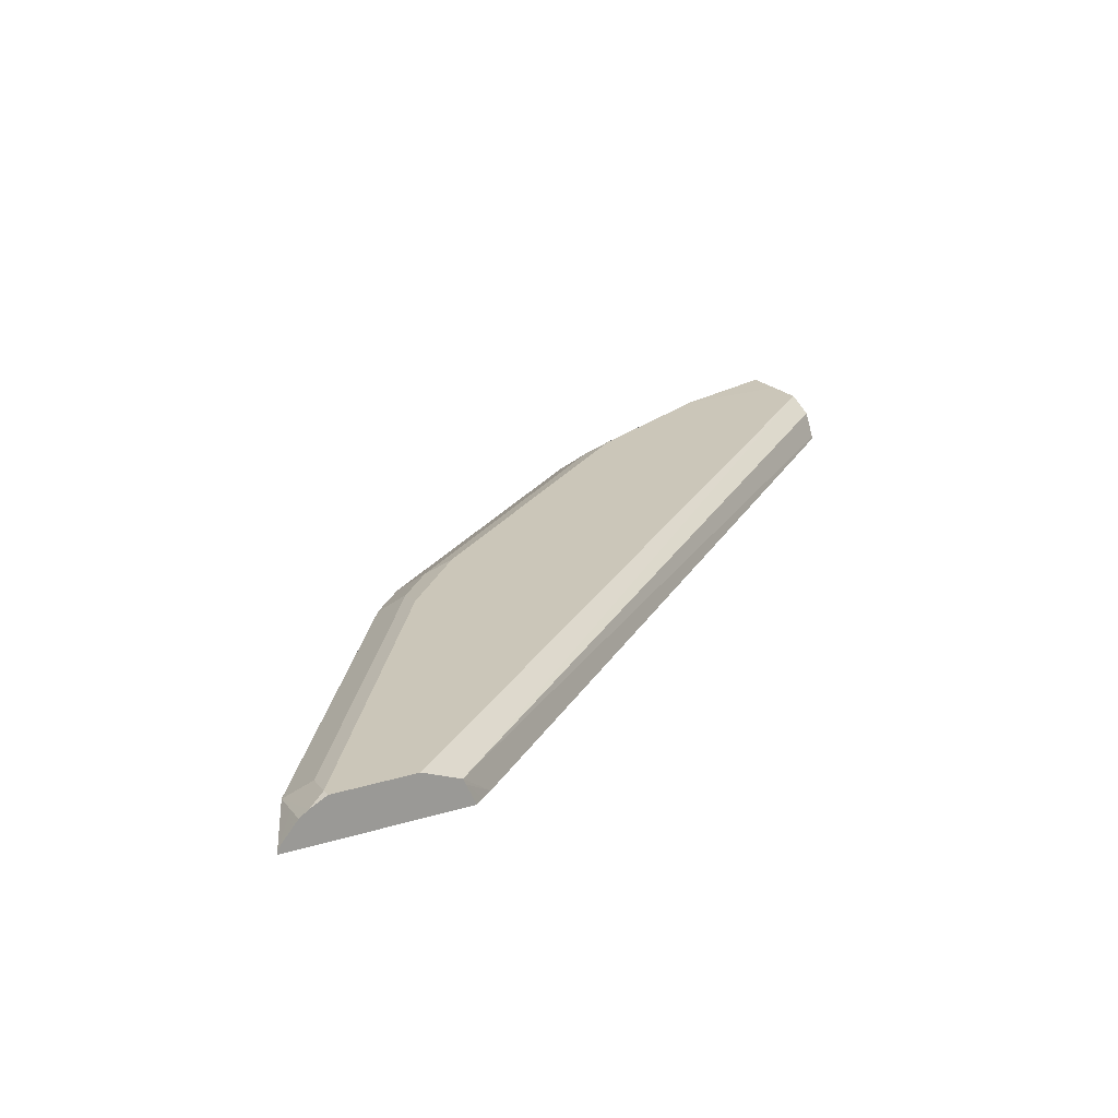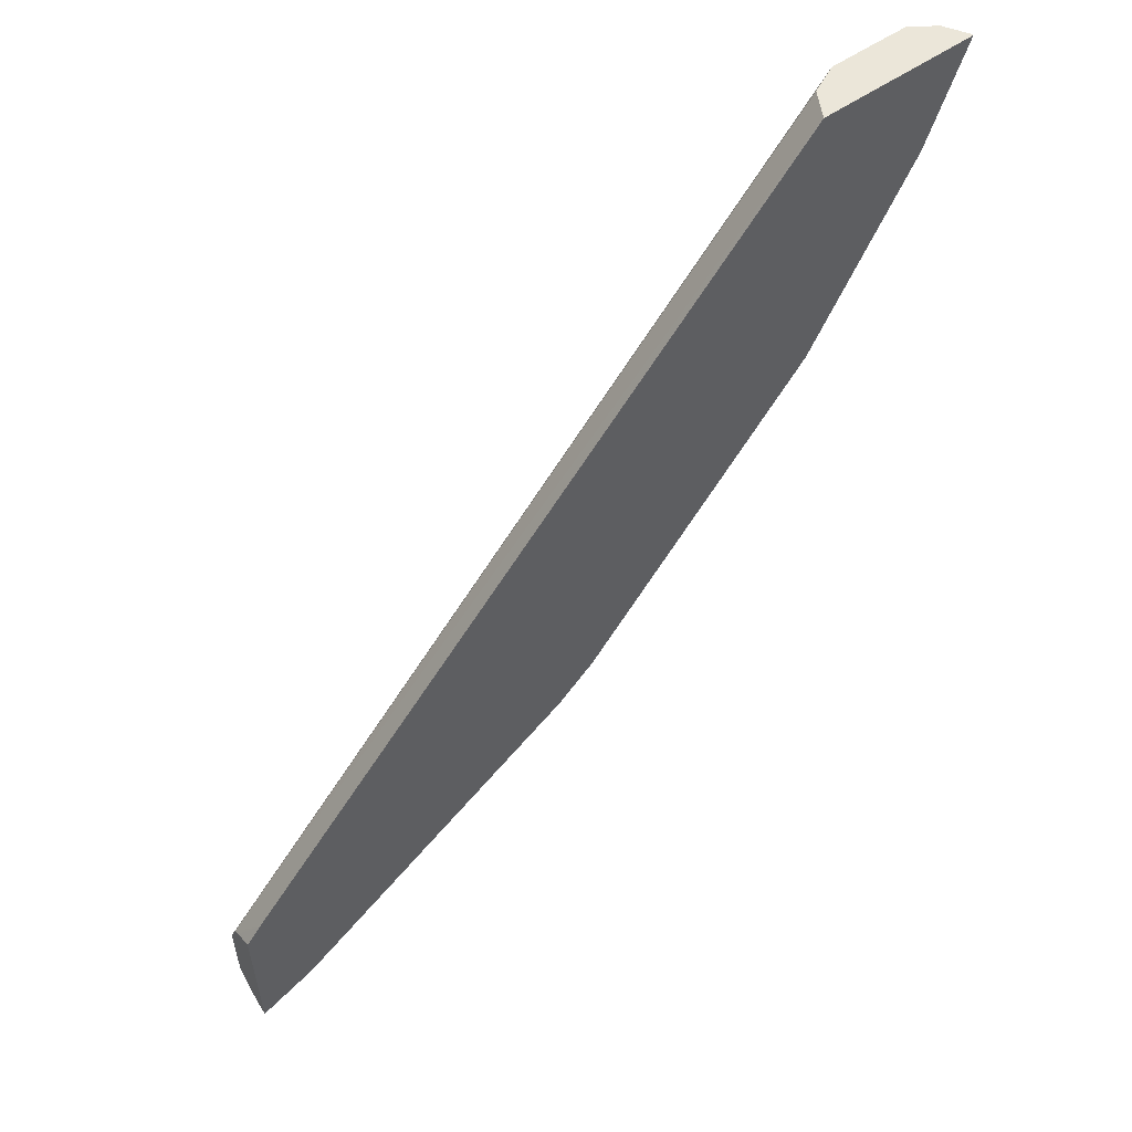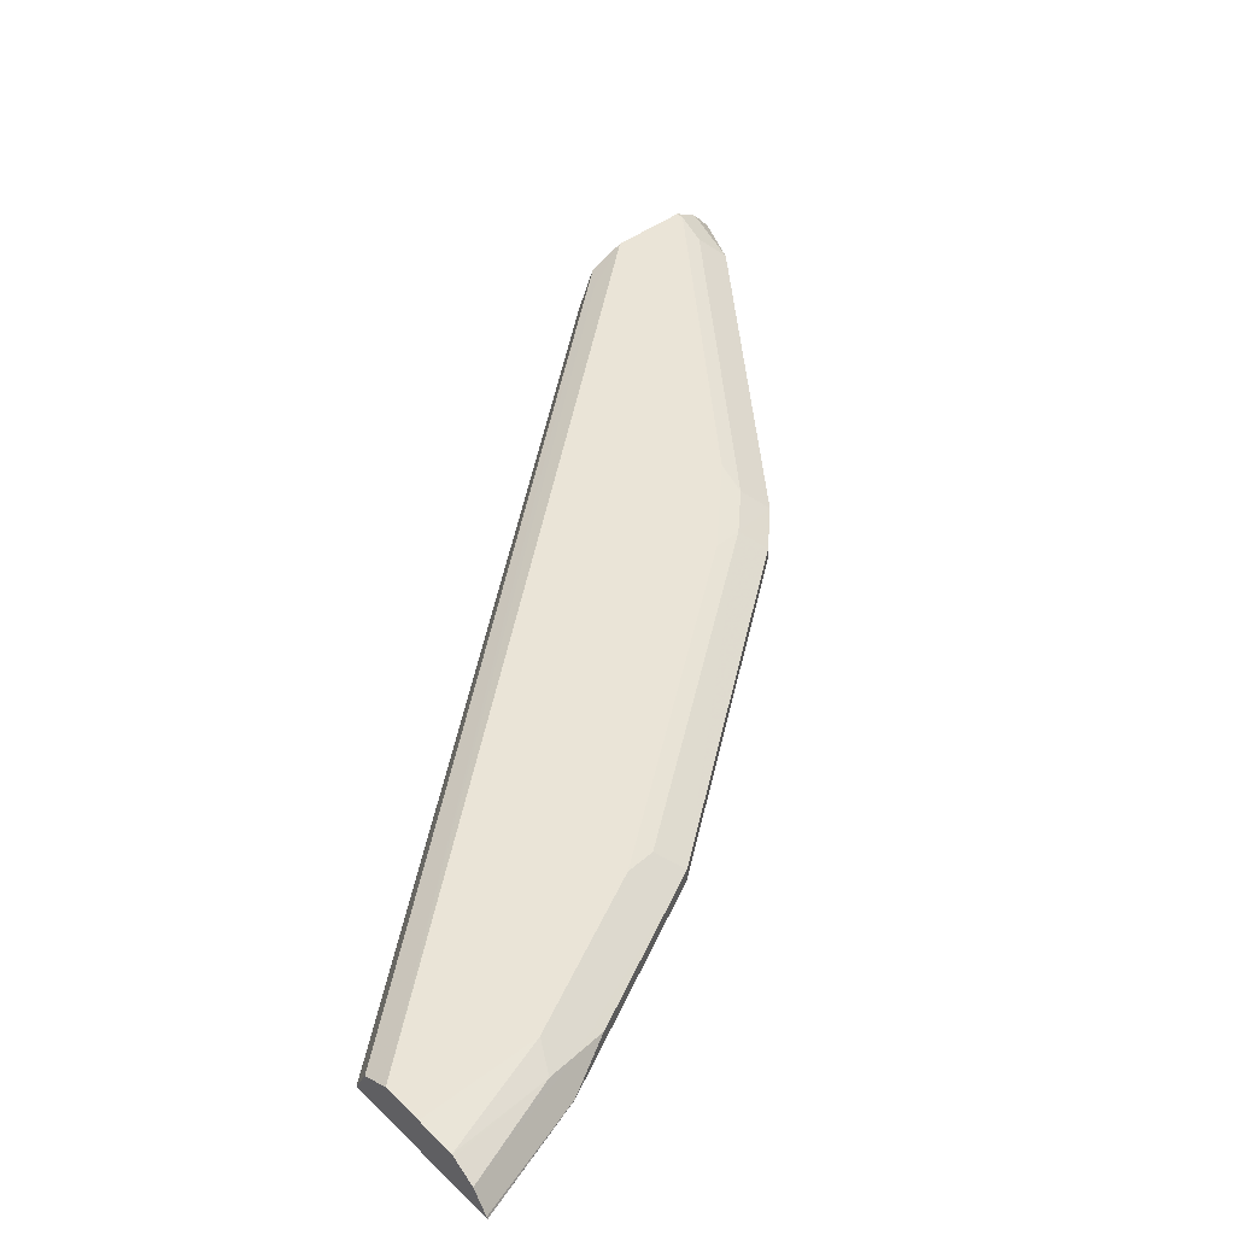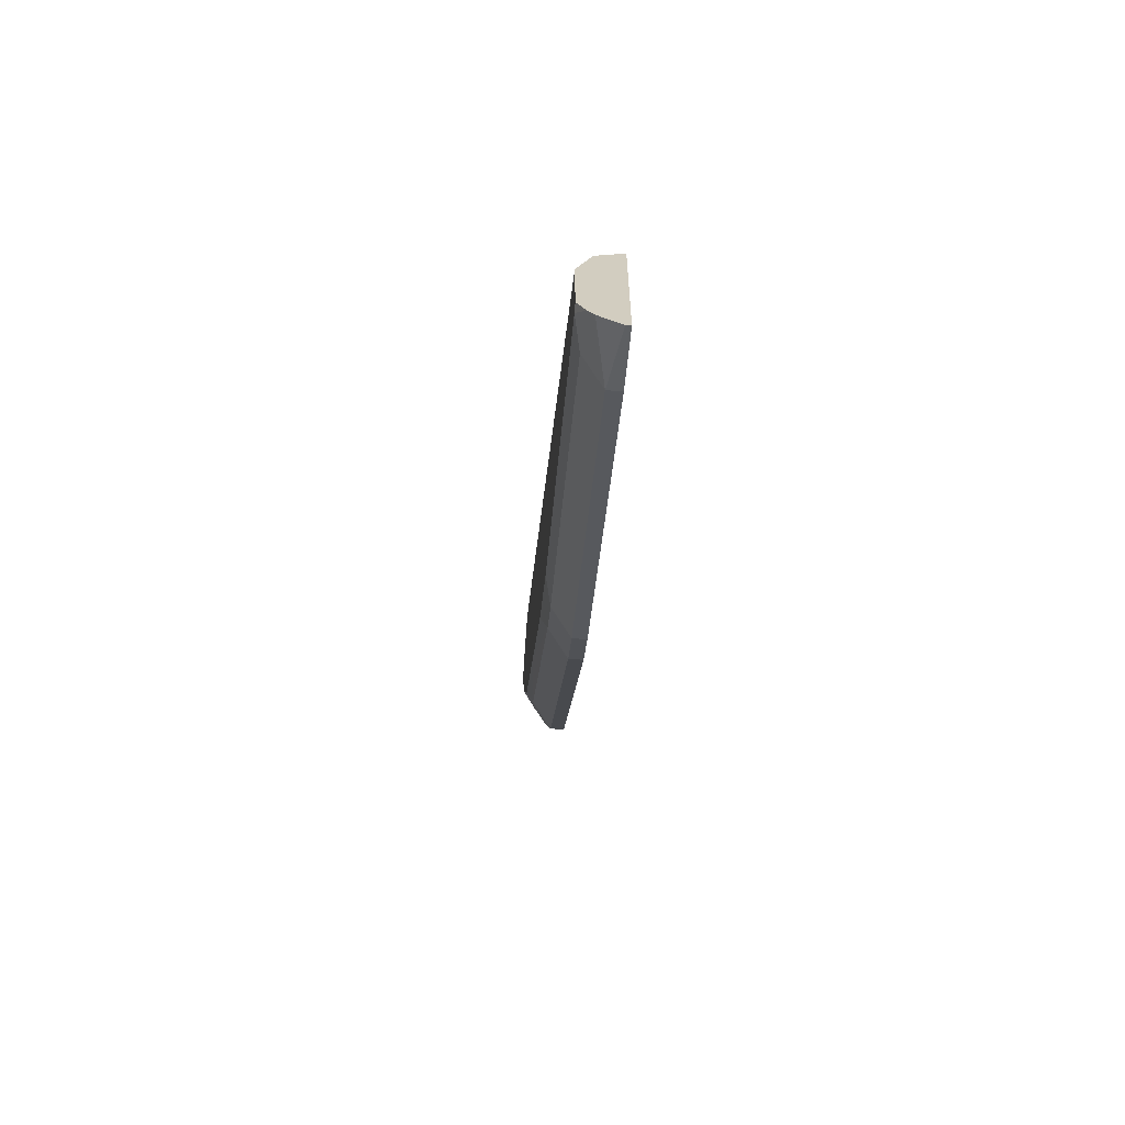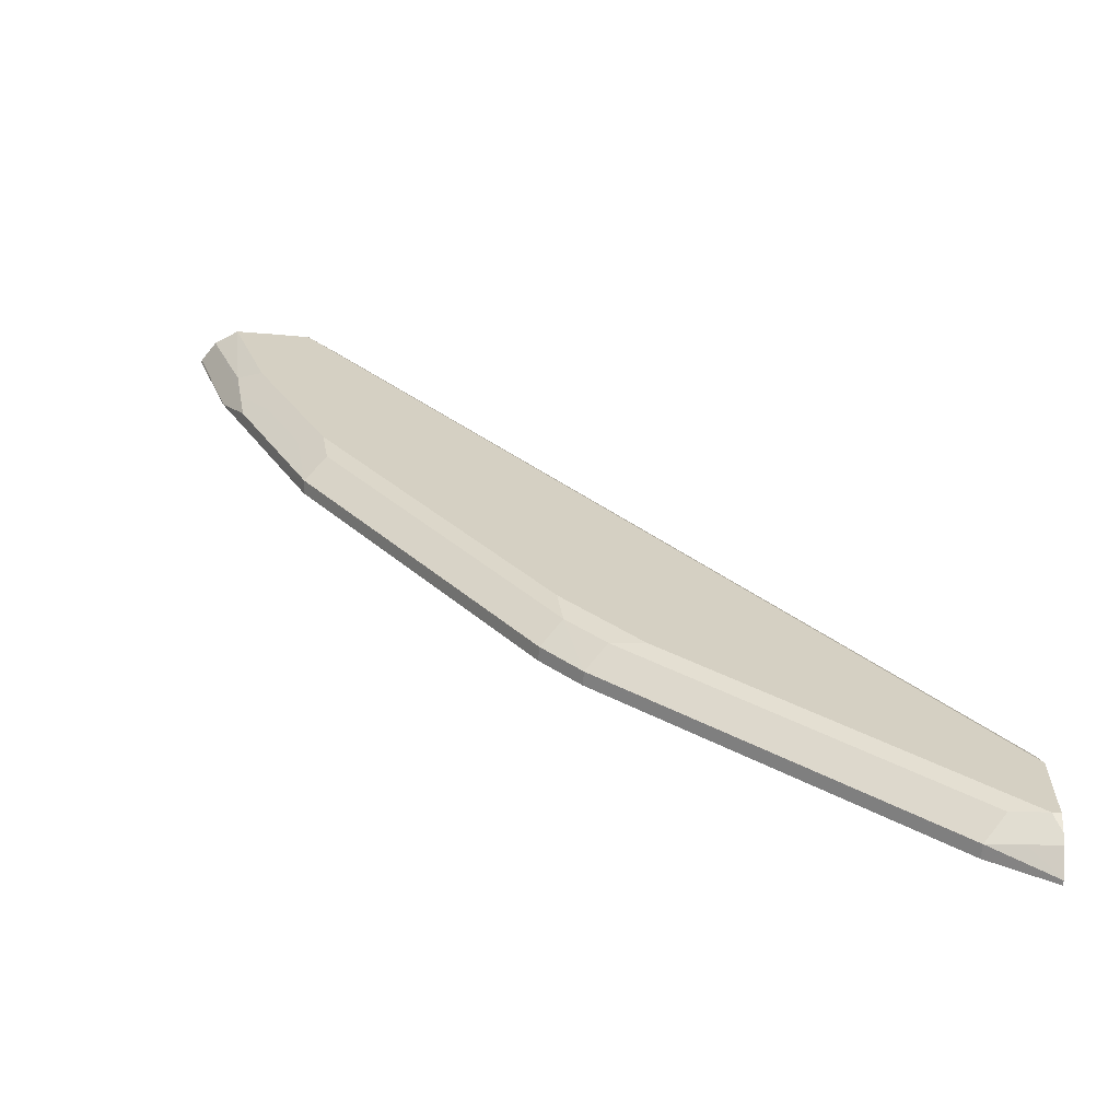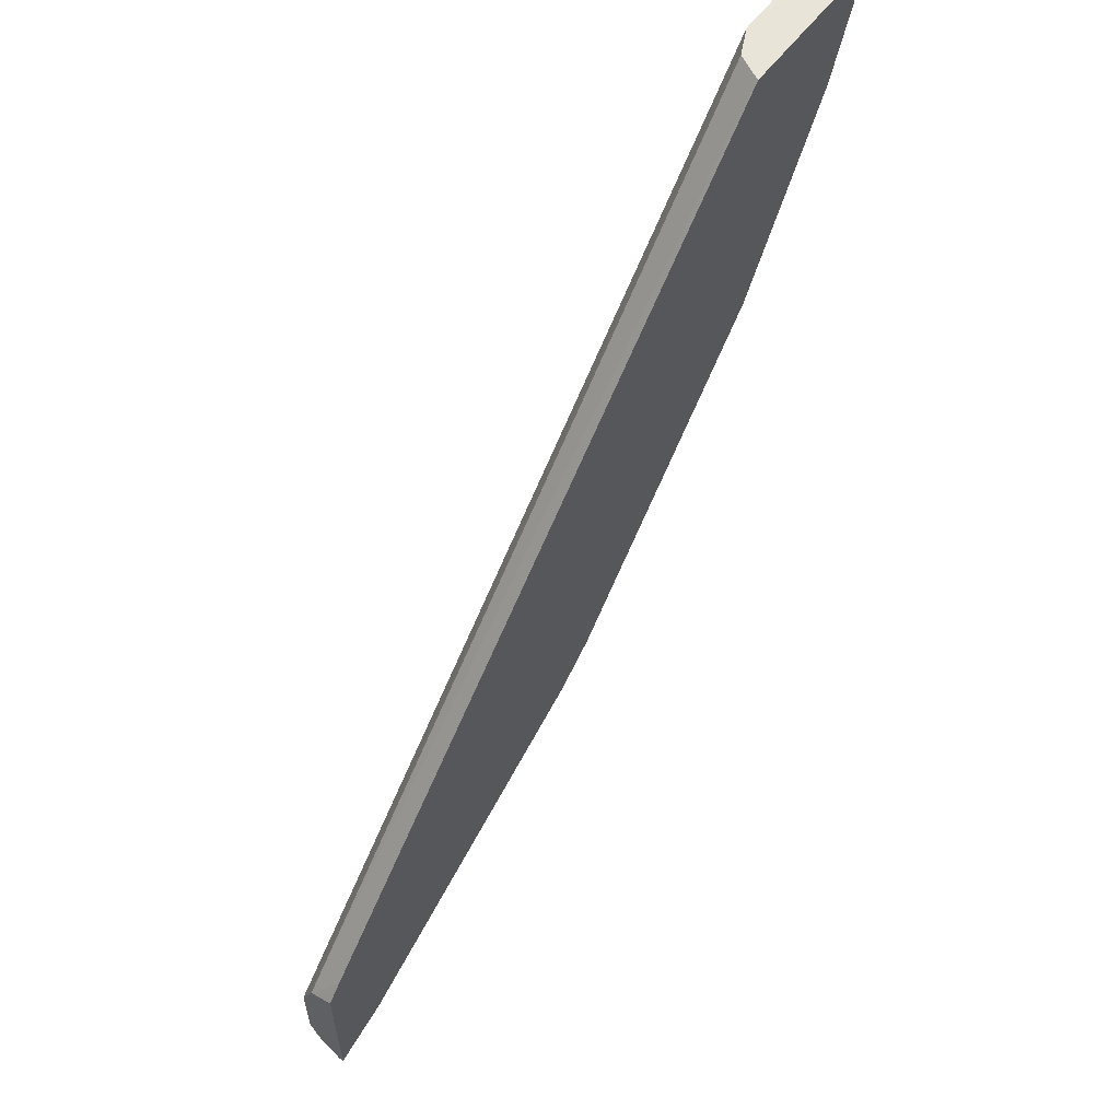
<metadata>
{"format":"obj","ext":"obj","renderer":"f3d","projection":"perspective","resolution":1024,"background":"white","views":[{"elev":20.8,"azim":-119.8,"up":"+Y"},{"elev":57.3,"azim":-35.5,"up":"+Z"},{"elev":43.9,"azim":48.8,"up":"+Y"},{"elev":-65.9,"azim":-94.2,"up":"+Z"},{"elev":-64.3,"azim":174.9,"up":"+Z"},{"elev":60.0,"azim":-52.6,"up":"+Z"}]}
</metadata>
<code>
v 0.4826 0.1056 -0.7572
v 0.4867 0.1056 -0.7518
v 0.4826 0.1163 -0.7622
v 0.4826 0.1056 -0.8492
v 0.4915 0.1056 -0.7455
v 0.4826 0.1193 -0.7637
v 0.4826 0.1081 -0.8492
v 0.5152 0.1056 -0.8328
v 0.8253 0.1056 -0.3398
v 0.8257 0.1065 -0.3398
v 0.4976 0.1217 -0.7516
v 0.4826 0.127 -0.7834
v 0.8325 0.1199 -0.3398
v 0.8469 0.127 -0.3398
v 0.4826 0.1195 -0.8393
v 0.4976 0.1165 -0.8363
v 0.5152 0.1129 -0.8328
v 0.6846 0.1056 -0.7057
v 0.9099 0.1056 -0.3398
v 0.4826 0.127 -0.8257
v 0.8681 0.127 -0.3398
v 0.4826 0.1226 -0.8346
v 0.5047 0.1235 -0.8222
v 0.5893 0.1235 -0.7587
v 0.674 0.1235 -0.6952
v 0.6846 0.1129 -0.7057
v 0.7058 0.1056 -0.6846
v 0.9095 0.1068 -0.3398
v 0.8893 0.1056 -0.4023
v 0.8893 0.1059 -0.4023
v 0.487 0.127 -0.8257
v 0.8891 0.1268 -0.3398
v 0.8681 0.127 -0.4023
v 0.6564 0.127 -0.6987
v 0.6952 0.1235 -0.674
v 0.7058 0.1129 -0.6846
v 0.8328 0.1056 -0.5152
v 0.9018 0.1184 -0.3398
v 0.8787 0.1165 -0.4129
v 0.8466 0.1056 -0.4876
v 0.8751 0.1129 -0.4305
v 0.8902 0.1261 -0.3398
v 0.8822 0.12 -0.3952
v 0.861 0.12 -0.4376
v 0.8257 0.127 -0.487
v 0.6776 0.127 -0.6775
v 0.6987 0.127 -0.6563
v 0.7622 0.127 -0.5717
v 0.8222 0.1235 -0.5046
v 0.8328 0.1129 -0.5152
v 0.8365 0.1056 -0.5079
v 0.8399 0.12 -0.48
f 24 34 25
f 25 34 46
f 25 46 35
f 25 35 26
f 27 50 37
f 27 36 50
f 28 30 39
f 24 31 34
f 26 35 36
f 23 31 24
f 17 22 23
f 21 32 33
f 20 31 22
f 19 30 28
f 19 29 30
f 18 36 27
f 17 25 26
f 17 24 25
f 17 23 24
f 16 22 17
f 28 39 38
f 22 31 23
f 29 40 30
f 40 50 41
f 30 40 41
f 49 52 50
f 45 49 48
f 45 52 49
f 15 22 16
f 40 51 50
f 39 44 43
f 39 52 44
f 39 50 52
f 39 41 50
f 38 43 42
f 30 41 39
f 38 39 43
f 35 50 36
f 35 49 50
f 35 48 49
f 35 47 48
f 35 46 47
f 33 52 45
f 33 44 52
f 33 43 44
f 32 43 33
f 32 42 43
f 37 50 51
f 12 31 20
f 18 26 36
f 12 46 34
f 4 7 17
f 3 5 6
f 2 5 3
f 1 5 2
f 1 9 5
f 1 19 9
f 1 29 19
f 1 40 29
f 1 51 40
f 1 37 51
f 4 17 8
f 1 18 27
f 1 4 8
f 1 7 4
f 1 15 7
f 1 22 15
f 1 20 22
f 1 12 20
f 1 6 12
f 1 3 6
f 1 2 3
f 12 34 31
f 1 8 18
f 5 9 10
f 1 27 37
f 6 11 12
f 12 47 46
f 5 10 6
f 12 48 47
f 12 45 48
f 12 33 45
f 12 21 33
f 12 14 21
f 9 13 10
f 9 14 13
f 9 21 14
f 9 32 21
f 11 14 12
f 9 42 32
f 9 38 42
f 9 28 38
f 9 19 28
f 8 26 18
f 8 17 26
f 7 16 17
f 7 15 16
f 6 14 11
f 6 13 14
f 6 10 13

</code>
